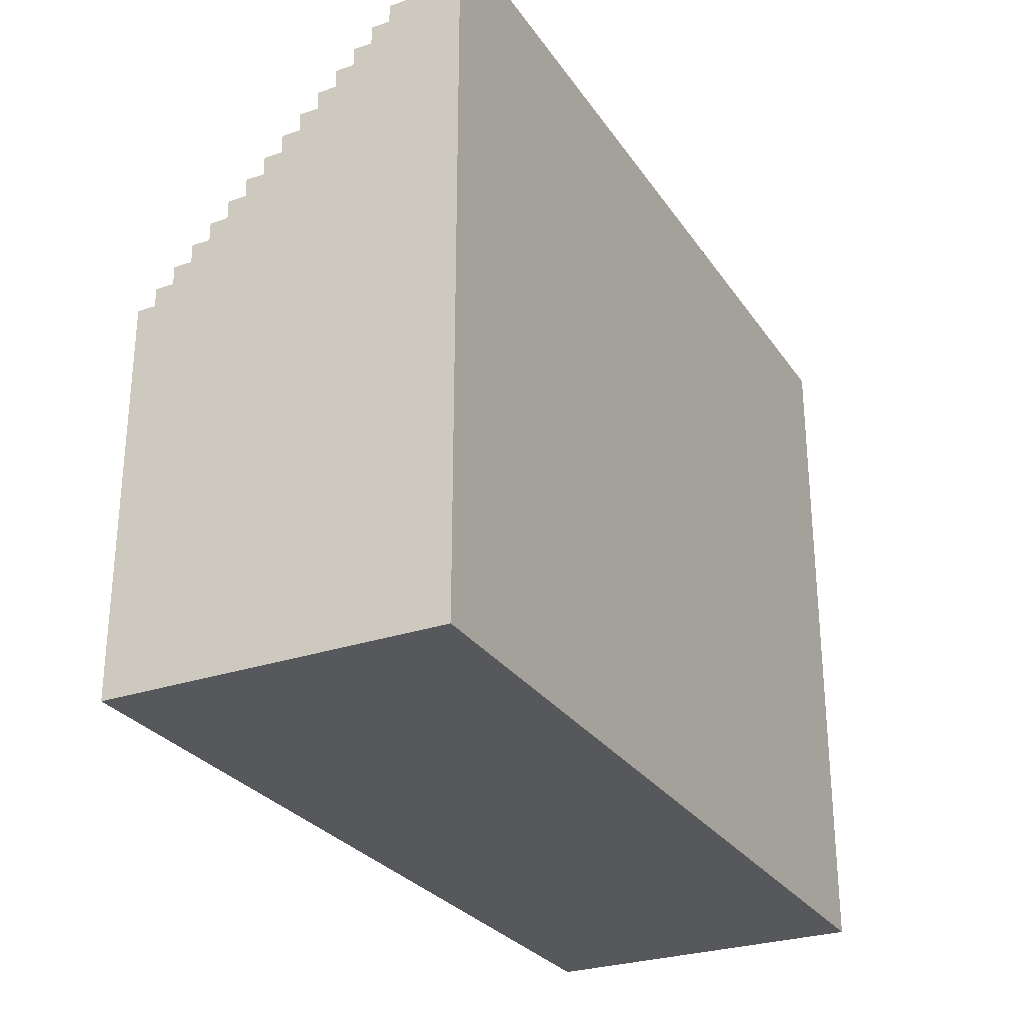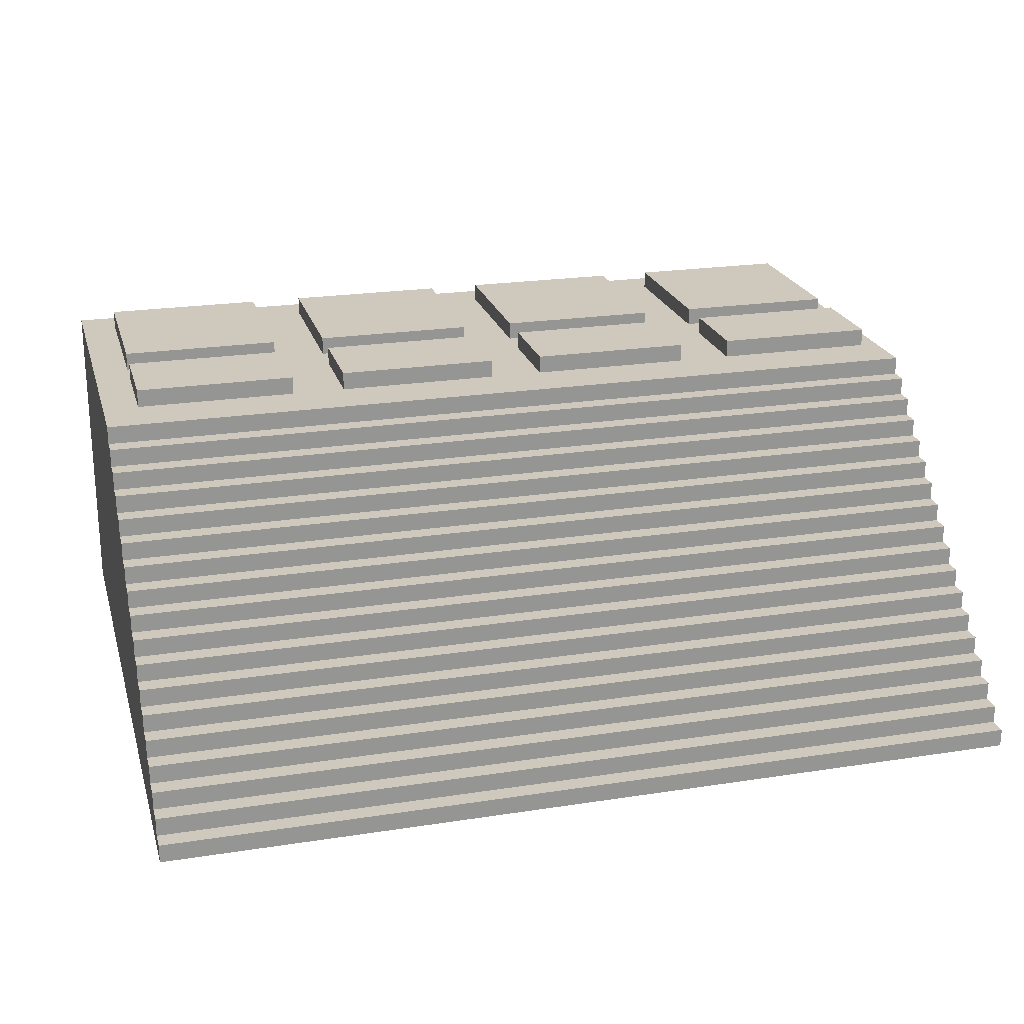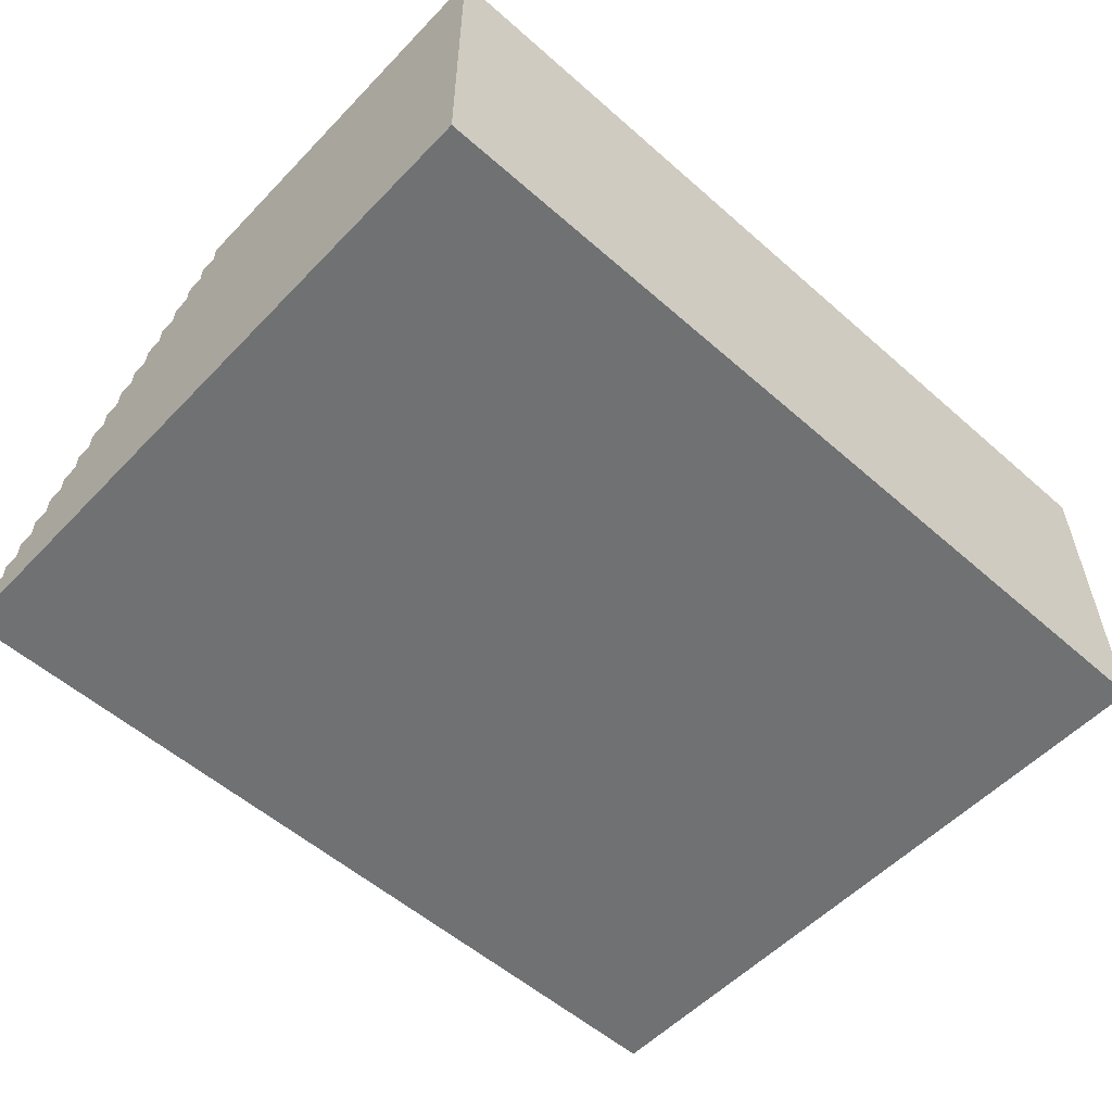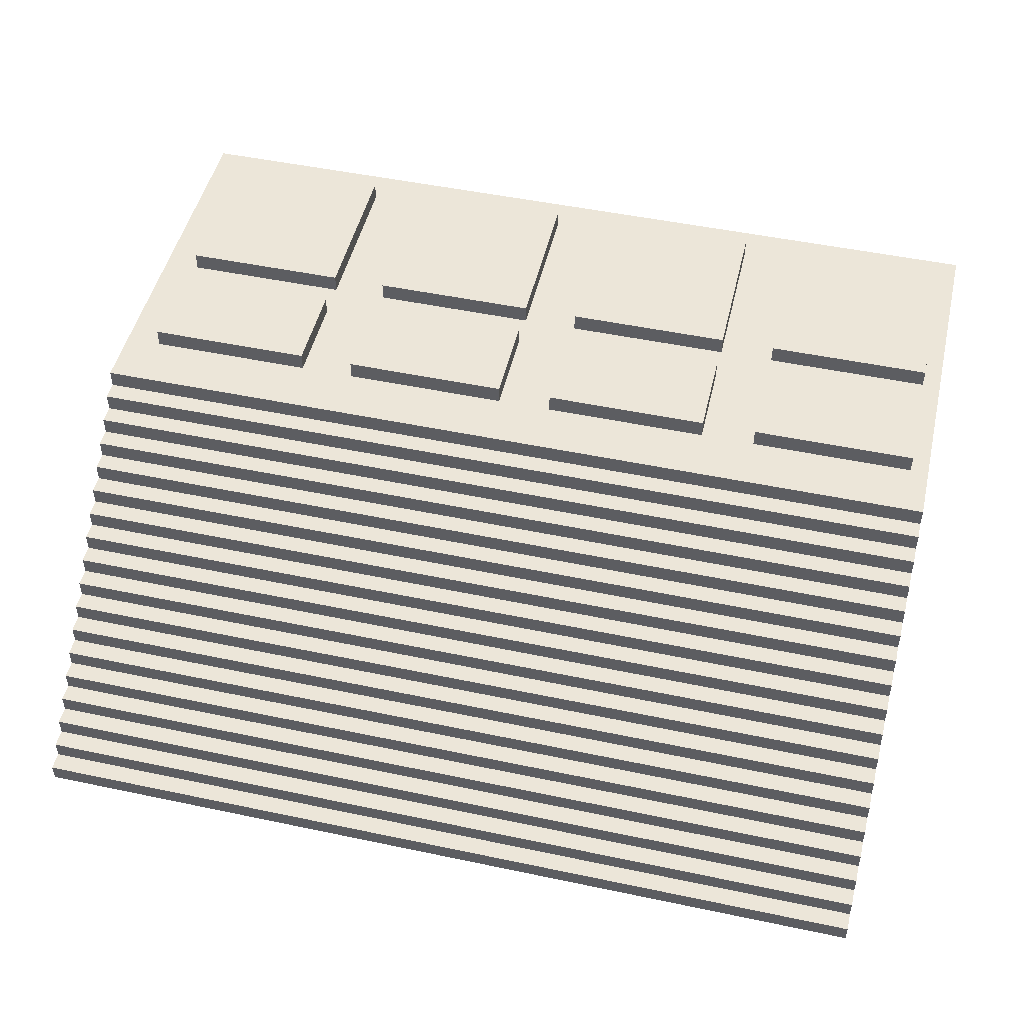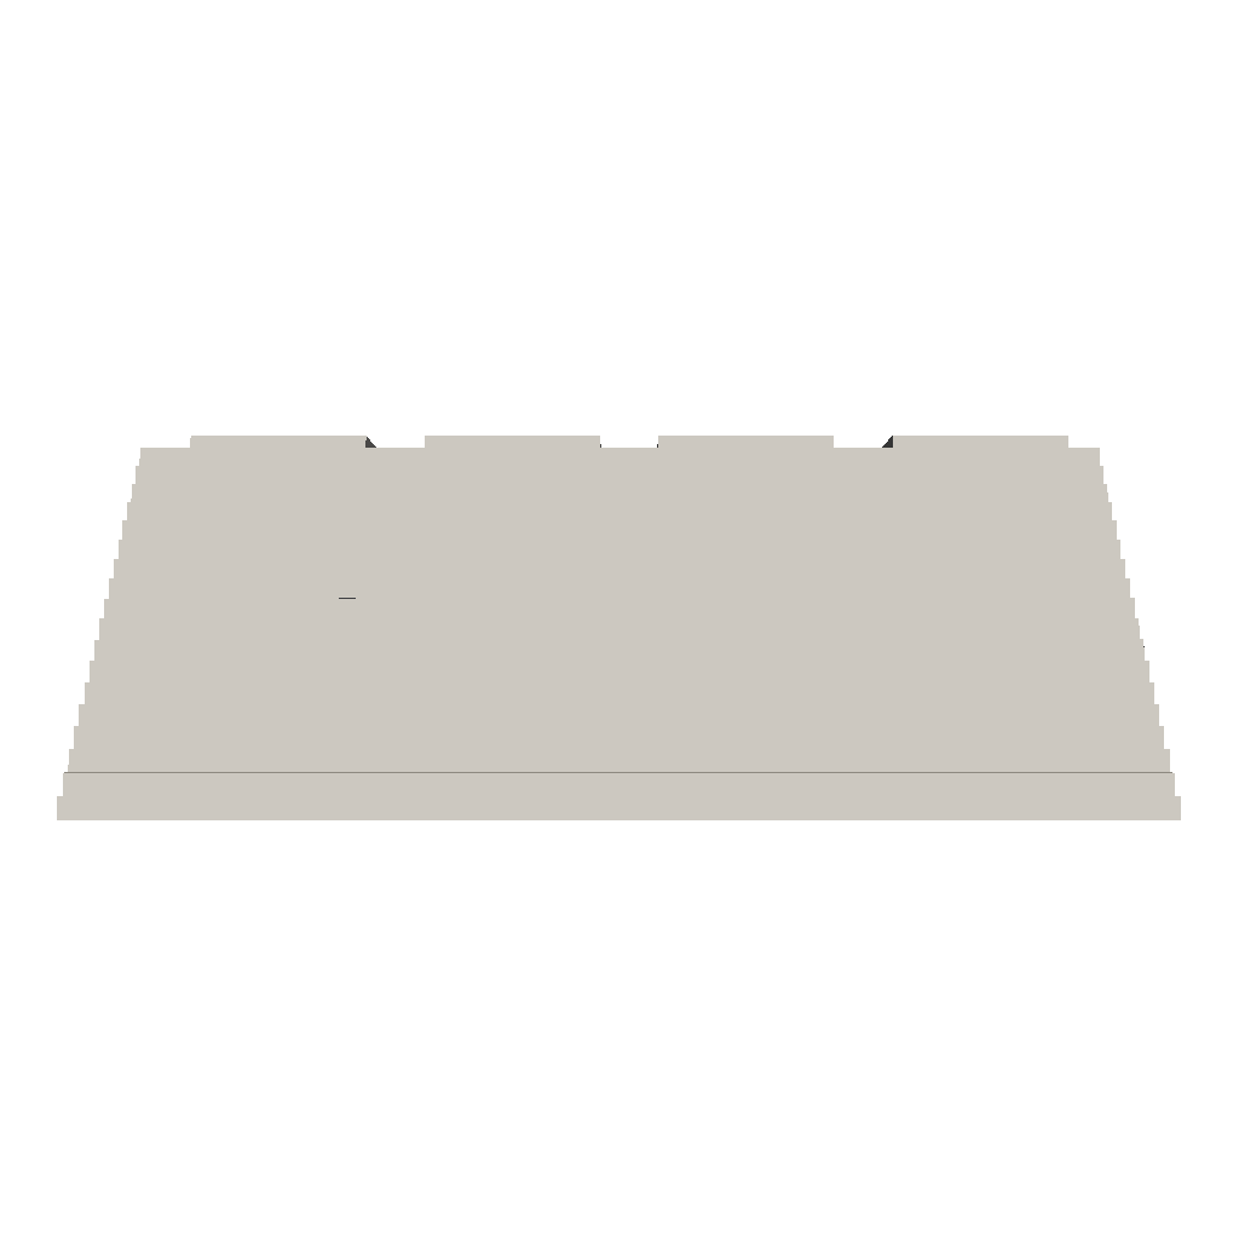
<metadata>
{"format":"obj","ext":"obj","renderer":"f3d","projection":"perspective","resolution":1024,"background":"white","views":[{"elev":-28.1,"azim":-62.7,"up":"+Z"},{"elev":22.5,"azim":-15.0,"up":"+Y"},{"elev":-55.2,"azim":137.2,"up":"+Y"},{"elev":48.9,"azim":13.2,"up":"+Y"},{"elev":-2.8,"azim":0.1,"up":"+Y"}]}
</metadata>
<code>
o
v 7.2 9.6 -2.4
v 7.2 9.6 1.4
v 7.2 9.7 1.3
v 7.2 9.7 1.4
v 7.2 9.8 1.2
v 7.2 9.8 1.3
v 7.2 9.9 1.1
v 7.2 9.9 1.2
v 7.2 10 1
v 7.2 10 1.1
v 7.2 10.1 0.9
v 7.2 10.1 1
v 7.2 10.2 0.8
v 7.2 10.2 0.9
v 7.2 10.3 0.7
v 7.2 10.3 0.8
v 7.2 10.4 0.6
v 7.2 10.4 0.7
v 7.2 10.5 0.5
v 7.2 10.5 0.6
v 7.2 10.6 0.4
v 7.2 10.6 0.5
v 7.2 10.7 0.3
v 7.2 10.7 0.4
v 7.2 10.8 0.2
v 7.2 10.8 0.3
v 7.2 10.9 0.1
v 7.2 10.9 0.2
v 7.2 11 0
v 7.2 11 0.1
v 7.2 11.1 -0.1
v 7.2 11.1 0
v 7.2 11.2 -0.2
v 7.2 11.2 -0.1
v 7.2 11.3 -0.3
v 7.2 11.3 -0.2
v 7.2 11.4 -2.4
v 7.2 11.4 -0.3
v 7.4 11.4 -2.2
v 7.4 11.4 -1.3
v 7.4 11.4 -1.1
v 7.4 11.4 -0.6
v 7.4 11.5 -2.2
v 7.4 11.5 -1.3
v 7.4 11.5 -1.1
v 7.4 11.5 -0.6
v 8.6 11.4 -2.2
v 8.6 11.4 -1.3
v 8.6 11.4 -1.1
v 8.6 11.4 -0.6
v 8.6 11.5 -2.2
v 8.6 11.5 -1.3
v 8.6 11.5 -1.1
v 8.6 11.5 -0.6
v 9.8 11.4 -2.2
v 9.8 11.4 -1.3
v 9.8 11.4 -1.1
v 9.8 11.4 -0.6
v 9.8 11.5 -2.2
v 9.8 11.5 -1.3
v 9.8 11.5 -1.1
v 9.8 11.5 -0.6
v 11 11.4 -2.2
v 11 11.4 -1.3
v 11 11.4 -1.1
v 11 11.4 -0.6
v 11 11.5 -2.2
v 11 11.5 -1.3
v 11 11.5 -1.1
v 11 11.5 -0.6
v 8.3 11.4 -2.2
v 8.3 11.4 -1.3
v 8.3 11.4 -1.1
v 8.3 11.4 -0.6
v 8.3 11.5 -2.2
v 8.3 11.5 -1.3
v 8.3 11.5 -1.1
v 8.3 11.5 -0.6
v 9.5 11.4 -2.2
v 9.5 11.4 -1.3
v 9.5 11.4 -1.1
v 9.5 11.4 -0.6
v 9.5 11.5 -2.2
v 9.5 11.5 -1.3
v 9.5 11.5 -1.1
v 9.5 11.5 -0.6
v 10.7 11.4 -2.2
v 10.7 11.4 -1.3
v 10.7 11.4 -1.1
v 10.7 11.4 -0.6
v 10.7 11.5 -2.2
v 10.7 11.5 -1.3
v 10.7 11.5 -1.1
v 10.7 11.5 -0.6
v 11.9 11.4 -2.2
v 11.9 11.4 -1.3
v 11.9 11.4 -1.1
v 11.9 11.4 -0.6
v 11.9 11.5 -2.2
v 11.9 11.5 -1.3
v 11.9 11.5 -1.1
v 11.9 11.5 -0.6
v 12 9.6 -2.4
v 12 9.6 1.4
v 12 9.7 1.3
v 12 9.7 1.4
v 12 9.8 1.2
v 12 9.8 1.3
v 12 9.9 1.1
v 12 9.9 1.2
v 12 10 1
v 12 10 1.1
v 12 10.1 0.9
v 12 10.1 1
v 12 10.2 0.8
v 12 10.2 0.9
v 12 10.3 0.7
v 12 10.3 0.8
v 12 10.4 0.6
v 12 10.4 0.7
v 12 10.5 0.5
v 12 10.5 0.6
v 12 10.6 0.4
v 12 10.6 0.5
v 12 10.7 0.3
v 12 10.7 0.4
v 12 10.8 0.2
v 12 10.8 0.3
v 12 10.9 0.1
v 12 10.9 0.2
v 12 11 0
v 12 11 0.1
v 12 11.1 -0.1
v 12 11.1 0
v 12 11.2 -0.2
v 12 11.2 -0.1
v 12 11.3 -0.3
v 12 11.3 -0.2
v 12 11.4 -2.4
v 12 11.4 -0.3
v 7.2 9.6 -2.4
v 7.2 11.4 -2.4
v 12 9.6 -2.4
v 12 11.4 -2.4
v 7.4 11.4 -2.2
v 7.4 11.5 -2.2
v 8.3 11.4 -2.2
v 8.3 11.5 -2.2
v 8.6 11.4 -2.2
v 8.6 11.5 -2.2
v 9.5 11.4 -2.2
v 9.5 11.5 -2.2
v 9.8 11.4 -2.2
v 9.8 11.5 -2.2
v 10.7 11.4 -2.2
v 10.7 11.5 -2.2
v 11 11.4 -2.2
v 11 11.5 -2.2
v 11.9 11.4 -2.2
v 11.9 11.5 -2.2
v 7.4 11.4 -1.1
v 7.4 11.5 -1.1
v 8.3 11.4 -1.1
v 8.3 11.5 -1.1
v 8.6 11.4 -1.1
v 8.6 11.5 -1.1
v 9.5 11.4 -1.1
v 9.5 11.5 -1.1
v 9.8 11.4 -1.1
v 9.8 11.5 -1.1
v 10.7 11.4 -1.1
v 10.7 11.5 -1.1
v 11 11.4 -1.1
v 11 11.5 -1.1
v 11.9 11.4 -1.1
v 11.9 11.5 -1.1
v 7.4 11.4 -1.3
v 7.4 11.5 -1.3
v 8.3 11.4 -1.3
v 8.3 11.5 -1.3
v 8.6 11.4 -1.3
v 8.6 11.5 -1.3
v 9.5 11.4 -1.3
v 9.5 11.5 -1.3
v 9.8 11.4 -1.3
v 9.8 11.5 -1.3
v 10.7 11.4 -1.3
v 10.7 11.5 -1.3
v 11 11.4 -1.3
v 11 11.5 -1.3
v 11.9 11.4 -1.3
v 11.9 11.5 -1.3
v 7.4 11.4 -0.6
v 7.4 11.5 -0.6
v 8.3 11.4 -0.6
v 8.3 11.5 -0.6
v 8.6 11.4 -0.6
v 8.6 11.5 -0.6
v 9.5 11.4 -0.6
v 9.5 11.5 -0.6
v 9.8 11.4 -0.6
v 9.8 11.5 -0.6
v 10.7 11.4 -0.6
v 10.7 11.5 -0.6
v 11 11.4 -0.6
v 11 11.5 -0.6
v 11.9 11.4 -0.6
v 11.9 11.5 -0.6
v 7.2 11.3 -0.3
v 7.2 11.4 -0.3
v 12 11.3 -0.3
v 12 11.4 -0.3
v 7.2 11.2 -0.2
v 7.2 11.3 -0.2
v 12 11.2 -0.2
v 12 11.3 -0.2
v 7.2 11.1 -0.1
v 7.2 11.2 -0.1
v 12 11.1 -0.1
v 12 11.2 -0.1
v 7.2 11 0
v 7.2 11.1 0
v 12 11 0
v 12 11.1 0
v 7.2 10.9 0.1
v 7.2 11 0.1
v 12 10.9 0.1
v 12 11 0.1
v 7.2 10.8 0.2
v 7.2 10.9 0.2
v 12 10.8 0.2
v 12 10.9 0.2
v 7.2 10.7 0.3
v 7.2 10.8 0.3
v 12 10.7 0.3
v 12 10.8 0.3
v 7.2 10.6 0.4
v 7.2 10.7 0.4
v 12 10.6 0.4
v 12 10.7 0.4
v 7.2 10.5 0.5
v 7.2 10.6 0.5
v 12 10.5 0.5
v 12 10.6 0.5
v 7.2 10.4 0.6
v 7.2 10.5 0.6
v 12 10.4 0.6
v 12 10.5 0.6
v 7.2 10.3 0.7
v 7.2 10.4 0.7
v 12 10.3 0.7
v 12 10.4 0.7
v 7.2 10.2 0.8
v 7.2 10.3 0.8
v 12 10.2 0.8
v 12 10.3 0.8
v 7.2 10.1 0.9
v 7.2 10.2 0.9
v 12 10.1 0.9
v 12 10.2 0.9
v 7.2 10 1
v 7.2 10.1 1
v 12 10 1
v 12 10.1 1
v 7.2 9.9 1.1
v 7.2 10 1.1
v 12 9.9 1.1
v 12 10 1.1
v 7.2 9.8 1.2
v 7.2 9.9 1.2
v 12 9.8 1.2
v 12 9.9 1.2
v 7.2 9.7 1.3
v 7.2 9.8 1.3
v 12 9.7 1.3
v 12 9.8 1.3
v 7.2 9.6 1.4
v 7.2 9.7 1.4
v 12 9.6 1.4
v 12 9.7 1.4
v 7.2 9.6 -2.4
v 12 9.6 -2.4
v 7.2 9.6 1.4
v 12 9.6 1.4
v 7.2 9.7 1.3
v 12 9.7 1.3
v 7.2 9.7 1.4
v 12 9.7 1.4
v 7.2 9.8 1.2
v 12 9.8 1.2
v 7.2 9.8 1.3
v 12 9.8 1.3
v 7.2 9.9 1.1
v 12 9.9 1.1
v 7.2 9.9 1.2
v 12 9.9 1.2
v 7.2 10 1
v 12 10 1
v 7.2 10 1.1
v 12 10 1.1
v 7.2 10.1 0.9
v 12 10.1 0.9
v 7.2 10.1 1
v 12 10.1 1
v 7.2 10.2 0.8
v 12 10.2 0.8
v 7.2 10.2 0.9
v 12 10.2 0.9
v 7.2 10.3 0.7
v 12 10.3 0.7
v 7.2 10.3 0.8
v 12 10.3 0.8
v 7.2 10.4 0.6
v 12 10.4 0.6
v 7.2 10.4 0.7
v 12 10.4 0.7
v 7.2 10.5 0.5
v 12 10.5 0.5
v 7.2 10.5 0.6
v 12 10.5 0.6
v 7.2 10.6 0.4
v 12 10.6 0.4
v 7.2 10.6 0.5
v 12 10.6 0.5
v 7.2 10.7 0.3
v 12 10.7 0.3
v 7.2 10.7 0.4
v 12 10.7 0.4
v 7.2 10.8 0.2
v 12 10.8 0.2
v 7.2 10.8 0.3
v 12 10.8 0.3
v 7.2 10.9 0.1
v 12 10.9 0.1
v 7.2 10.9 0.2
v 12 10.9 0.2
v 7.2 11 0
v 12 11 0
v 7.2 11 0.1
v 12 11 0.1
v 7.2 11.1 -0.1
v 12 11.1 -0.1
v 7.2 11.1 0
v 12 11.1 0
v 7.2 11.2 -0.2
v 12 11.2 -0.2
v 7.2 11.2 -0.1
v 12 11.2 -0.1
v 7.2 11.3 -0.3
v 12 11.3 -0.3
v 7.2 11.3 -0.2
v 12 11.3 -0.2
v 7.2 11.4 -2.4
v 12 11.4 -2.4
v 7.4 11.4 -2.2
v 8.3 11.4 -2.2
v 8.6 11.4 -2.2
v 9.5 11.4 -2.2
v 9.8 11.4 -2.2
v 10.7 11.4 -2.2
v 11 11.4 -2.2
v 11.9 11.4 -2.2
v 7.4 11.4 -1.3
v 8.3 11.4 -1.3
v 8.6 11.4 -1.3
v 9.5 11.4 -1.3
v 9.8 11.4 -1.3
v 10.7 11.4 -1.3
v 11 11.4 -1.3
v 11.9 11.4 -1.3
v 7.4 11.4 -1.1
v 8.3 11.4 -1.1
v 8.6 11.4 -1.1
v 9.5 11.4 -1.1
v 9.8 11.4 -1.1
v 10.7 11.4 -1.1
v 11 11.4 -1.1
v 11.9 11.4 -1.1
v 7.4 11.4 -0.6
v 8.3 11.4 -0.6
v 8.6 11.4 -0.6
v 9.5 11.4 -0.6
v 9.8 11.4 -0.6
v 10.7 11.4 -0.6
v 11 11.4 -0.6
v 11.9 11.4 -0.6
v 7.2 11.4 -0.3
v 12 11.4 -0.3
v 7.4 11.5 -2.2
v 8.3 11.5 -2.2
v 8.6 11.5 -2.2
v 9.5 11.5 -2.2
v 9.8 11.5 -2.2
v 10.7 11.5 -2.2
v 11 11.5 -2.2
v 11.9 11.5 -2.2
v 7.4 11.5 -1.3
v 8.3 11.5 -1.3
v 8.6 11.5 -1.3
v 9.5 11.5 -1.3
v 9.8 11.5 -1.3
v 10.7 11.5 -1.3
v 11 11.5 -1.3
v 11.9 11.5 -1.3
v 7.4 11.5 -1.1
v 8.3 11.5 -1.1
v 8.6 11.5 -1.1
v 9.5 11.5 -1.1
v 9.8 11.5 -1.1
v 10.7 11.5 -1.1
v 11 11.5 -1.1
v 11.9 11.5 -1.1
v 7.4 11.5 -0.6
v 8.3 11.5 -0.6
v 8.6 11.5 -0.6
v 9.5 11.5 -0.6
v 9.8 11.5 -0.6
v 10.7 11.5 -0.6
v 11 11.5 -0.6
v 11.9 11.5 -0.6
f 1 2 3
f 3 2 4
f 1 3 5
f 5 3 6
f 1 5 7
f 7 5 8
f 1 7 9
f 9 7 10
f 1 9 11
f 11 9 12
f 1 11 13
f 13 11 14
f 1 13 15
f 15 13 16
f 1 15 17
f 17 15 18
f 1 17 19
f 19 17 20
f 1 19 21
f 21 19 22
f 1 21 23
f 23 21 24
f 1 23 25
f 25 23 26
f 1 25 27
f 27 25 28
f 1 27 29
f 29 27 30
f 1 29 31
f 31 29 32
f 1 31 33
f 33 31 34
f 1 33 35
f 35 33 36
f 1 35 37
f 37 35 38
f 39 40 43
f 43 40 44
f 41 42 45
f 45 42 46
f 47 48 51
f 51 48 52
f 49 50 53
f 53 50 54
f 55 56 59
f 59 56 60
f 57 58 61
f 61 58 62
f 63 64 67
f 67 64 68
f 65 66 69
f 69 66 70
f 75 72 71
f 76 72 75
f 77 74 73
f 78 74 77
f 83 80 79
f 84 80 83
f 85 82 81
f 86 82 85
f 91 88 87
f 92 88 91
f 93 90 89
f 94 90 93
f 99 96 95
f 100 96 99
f 101 98 97
f 102 98 101
f 105 104 103
f 106 104 105
f 107 105 103
f 108 105 107
f 109 107 103
f 110 107 109
f 111 109 103
f 112 109 111
f 113 111 103
f 114 111 113
f 115 113 103
f 116 113 115
f 117 115 103
f 118 115 117
f 119 117 103
f 120 117 119
f 121 119 103
f 122 119 121
f 123 121 103
f 124 121 123
f 125 123 103
f 126 123 125
f 127 125 103
f 128 125 127
f 129 127 103
f 130 127 129
f 131 129 103
f 132 129 131
f 133 131 103
f 134 131 133
f 135 133 103
f 136 133 135
f 137 135 103
f 138 135 137
f 139 137 103
f 140 137 139
f 141 142 143
f 143 142 144
f 145 146 147
f 147 146 148
f 149 150 151
f 151 150 152
f 153 154 155
f 155 154 156
f 157 158 159
f 159 158 160
f 161 162 163
f 163 162 164
f 165 166 167
f 167 166 168
f 169 170 171
f 171 170 172
f 173 174 175
f 175 174 176
f 179 178 177
f 180 178 179
f 183 182 181
f 184 182 183
f 187 186 185
f 188 186 187
f 191 190 189
f 192 190 191
f 195 194 193
f 196 194 195
f 199 198 197
f 200 198 199
f 203 202 201
f 204 202 203
f 207 206 205
f 208 206 207
f 211 210 209
f 212 210 211
f 215 214 213
f 216 214 215
f 219 218 217
f 220 218 219
f 223 222 221
f 224 222 223
f 227 226 225
f 228 226 227
f 231 230 229
f 232 230 231
f 235 234 233
f 236 234 235
f 239 238 237
f 240 238 239
f 243 242 241
f 244 242 243
f 247 246 245
f 248 246 247
f 251 250 249
f 252 250 251
f 255 254 253
f 256 254 255
f 259 258 257
f 260 258 259
f 263 262 261
f 264 262 263
f 267 266 265
f 268 266 267
f 271 270 269
f 272 270 271
f 275 274 273
f 276 274 275
f 279 278 277
f 280 278 279
f 281 282 283
f 283 282 284
f 287 286 285
f 288 286 287
f 291 290 289
f 292 290 291
f 295 294 293
f 296 294 295
f 299 298 297
f 300 298 299
f 303 302 301
f 304 302 303
f 307 306 305
f 308 306 307
f 311 310 309
f 312 310 311
f 315 314 313
f 316 314 315
f 319 318 317
f 320 318 319
f 323 322 321
f 324 322 323
f 327 326 325
f 328 326 327
f 331 330 329
f 332 330 331
f 335 334 333
f 336 334 335
f 339 338 337
f 340 338 339
f 343 342 341
f 344 342 343
f 347 346 345
f 348 346 347
f 351 350 349
f 352 350 351
f 355 354 353
f 356 354 355
f 357 354 356
f 358 354 357
f 359 354 358
f 360 354 359
f 361 354 360
f 362 354 361
f 363 355 353
f 364 357 356
f 365 357 364
f 366 359 358
f 367 359 366
f 368 361 360
f 369 361 368
f 370 354 362
f 371 369 368
f 371 370 369
f 371 367 366
f 371 363 353
f 371 368 367
f 371 365 364
f 371 366 365
f 371 364 363
f 372 370 371
f 373 370 372
f 374 370 373
f 375 370 374
f 376 370 375
f 377 370 376
f 378 354 370
f 378 370 377
f 379 371 353
f 380 373 372
f 381 373 380
f 382 375 374
f 383 375 382
f 384 377 376
f 385 377 384
f 386 354 378
f 387 383 382
f 387 386 385
f 387 385 384
f 387 381 380
f 387 384 383
f 387 379 353
f 387 382 381
f 387 380 379
f 388 354 386
f 388 386 387
f 397 390 389
f 398 390 397
f 399 392 391
f 400 392 399
f 401 394 393
f 402 394 401
f 403 396 395
f 404 396 403
f 413 406 405
f 414 406 413
f 415 408 407
f 416 408 415
f 417 410 409
f 418 410 417
f 419 412 411
f 420 412 419

</code>
